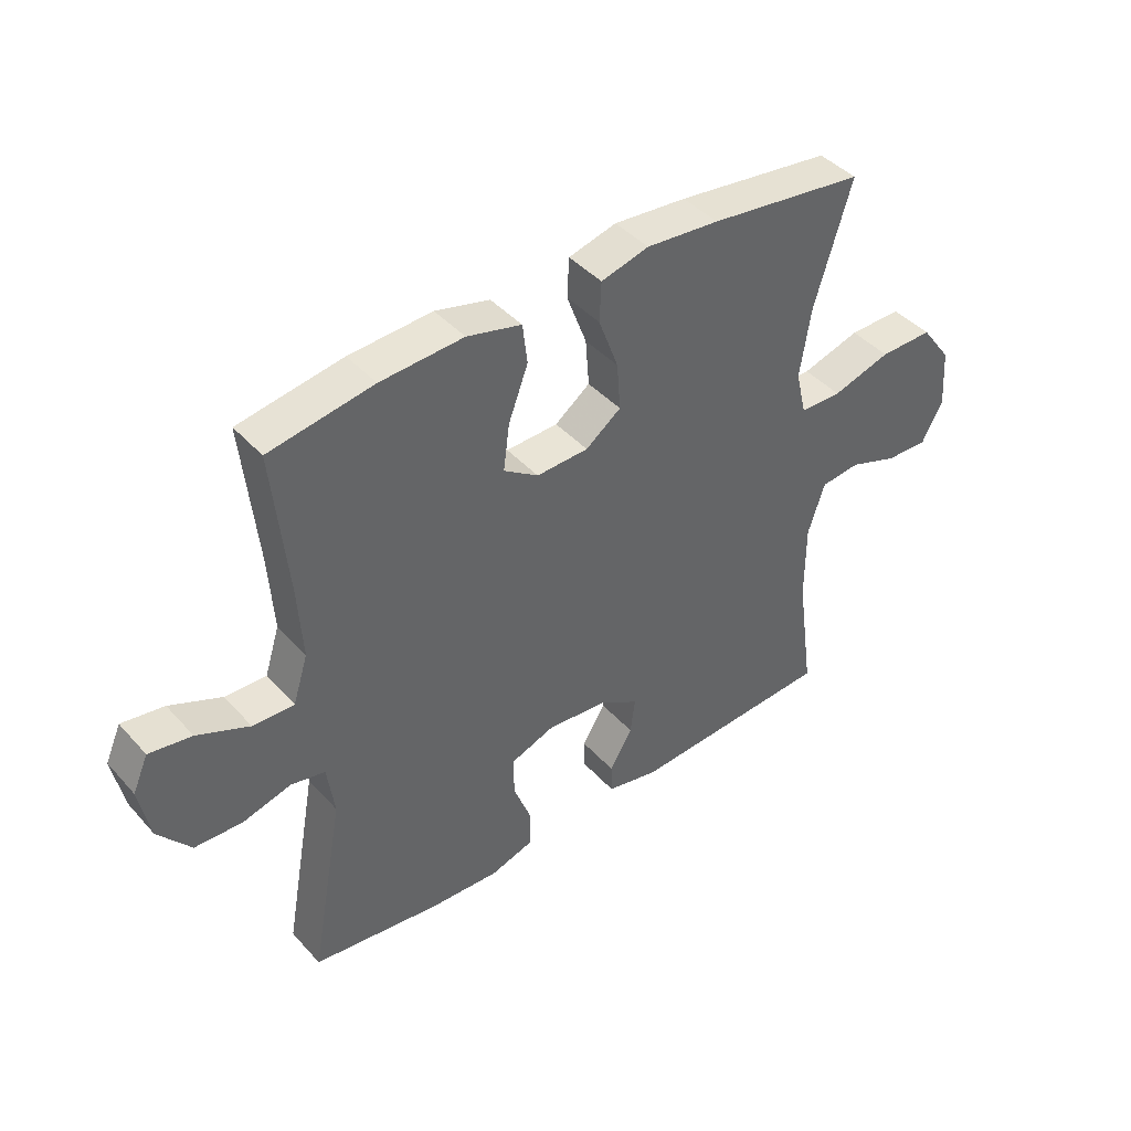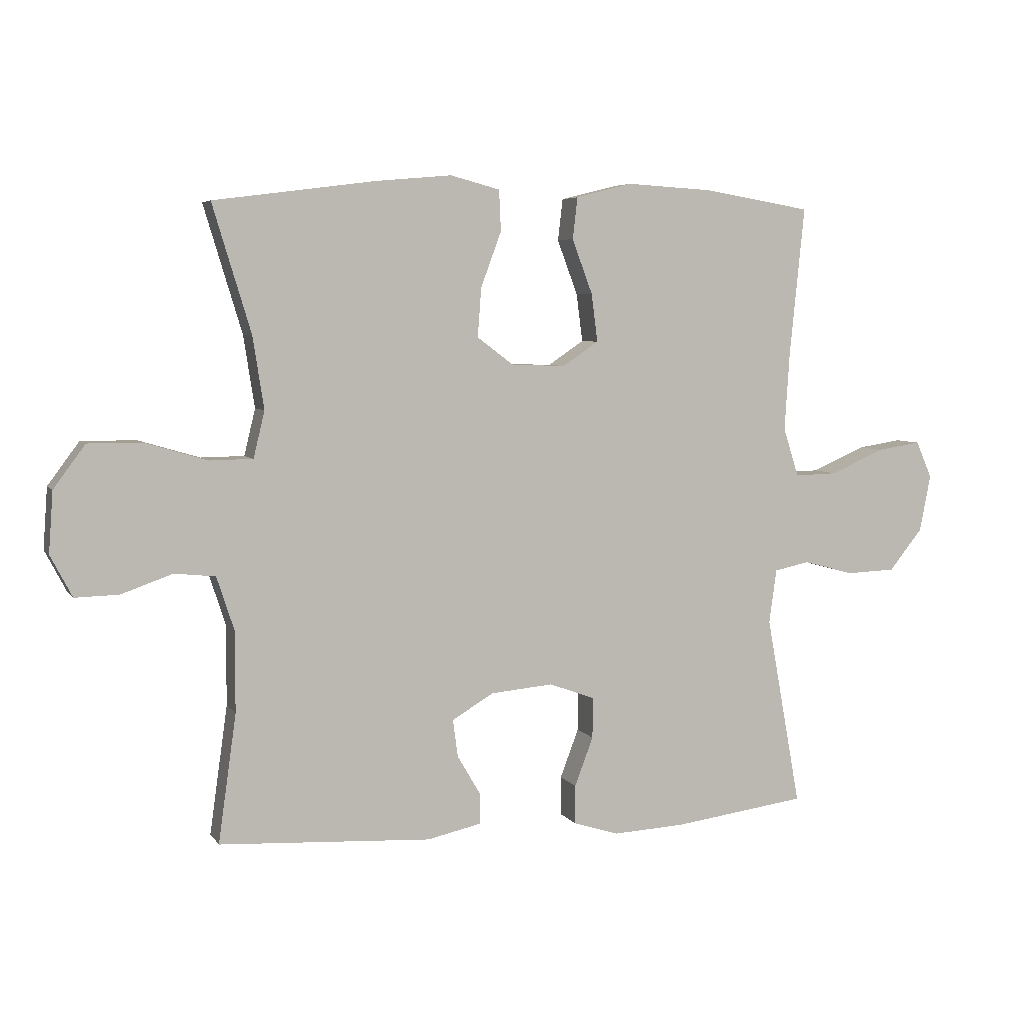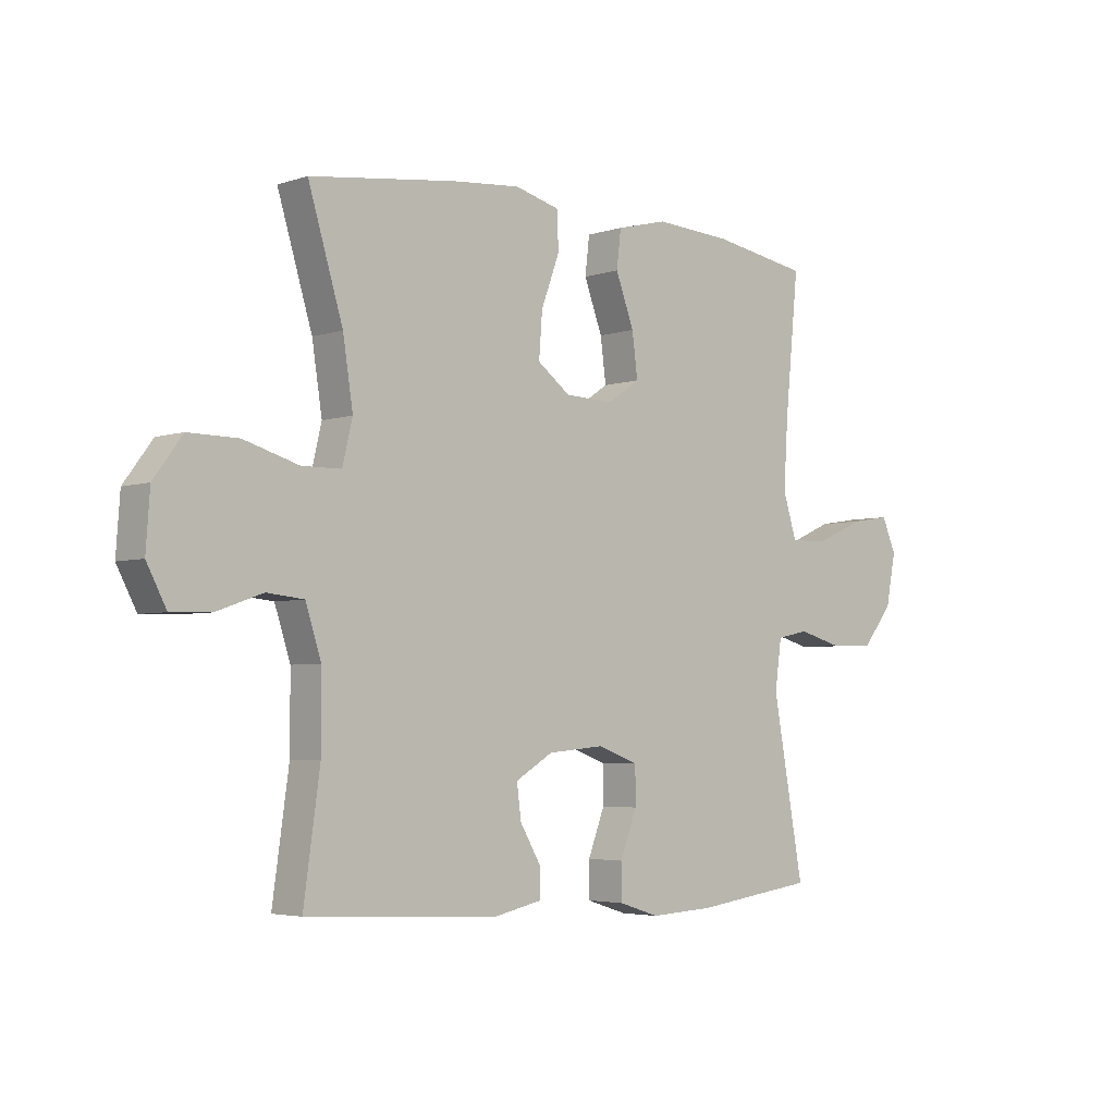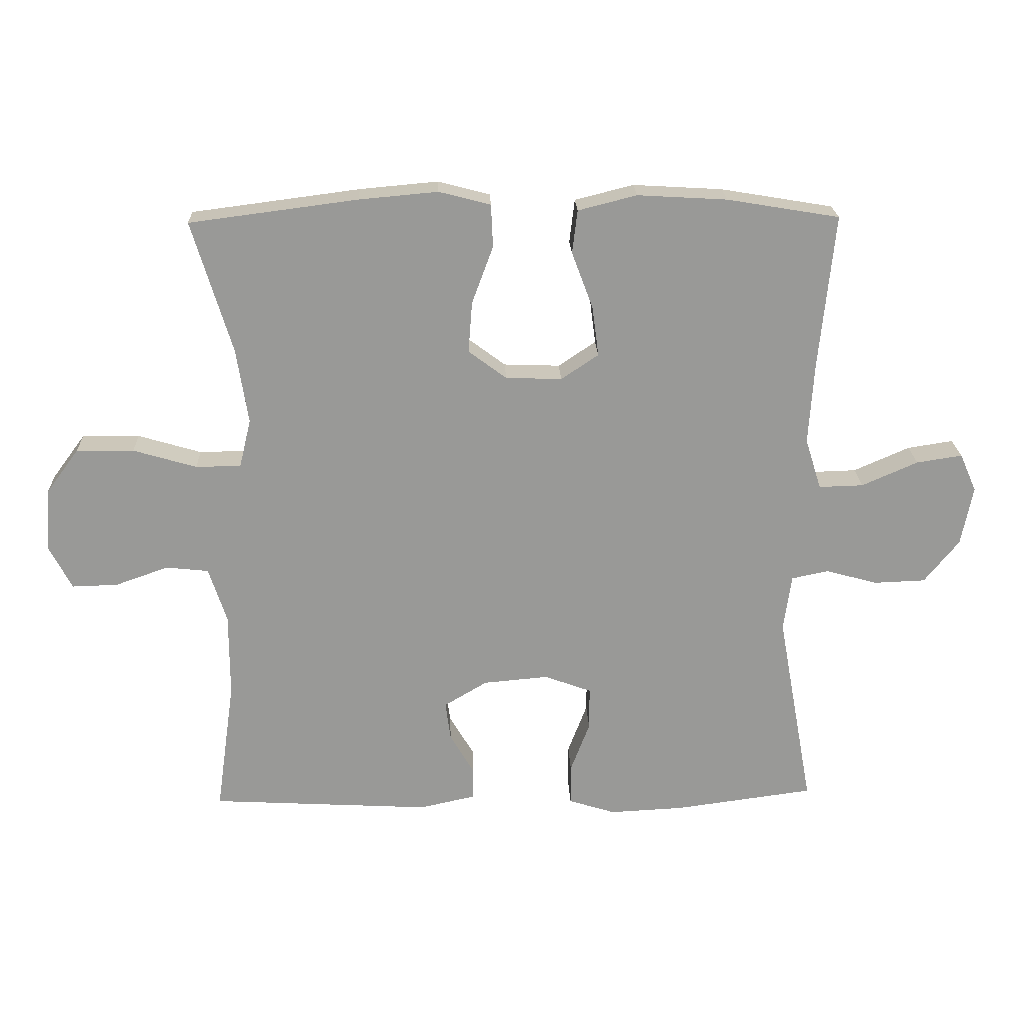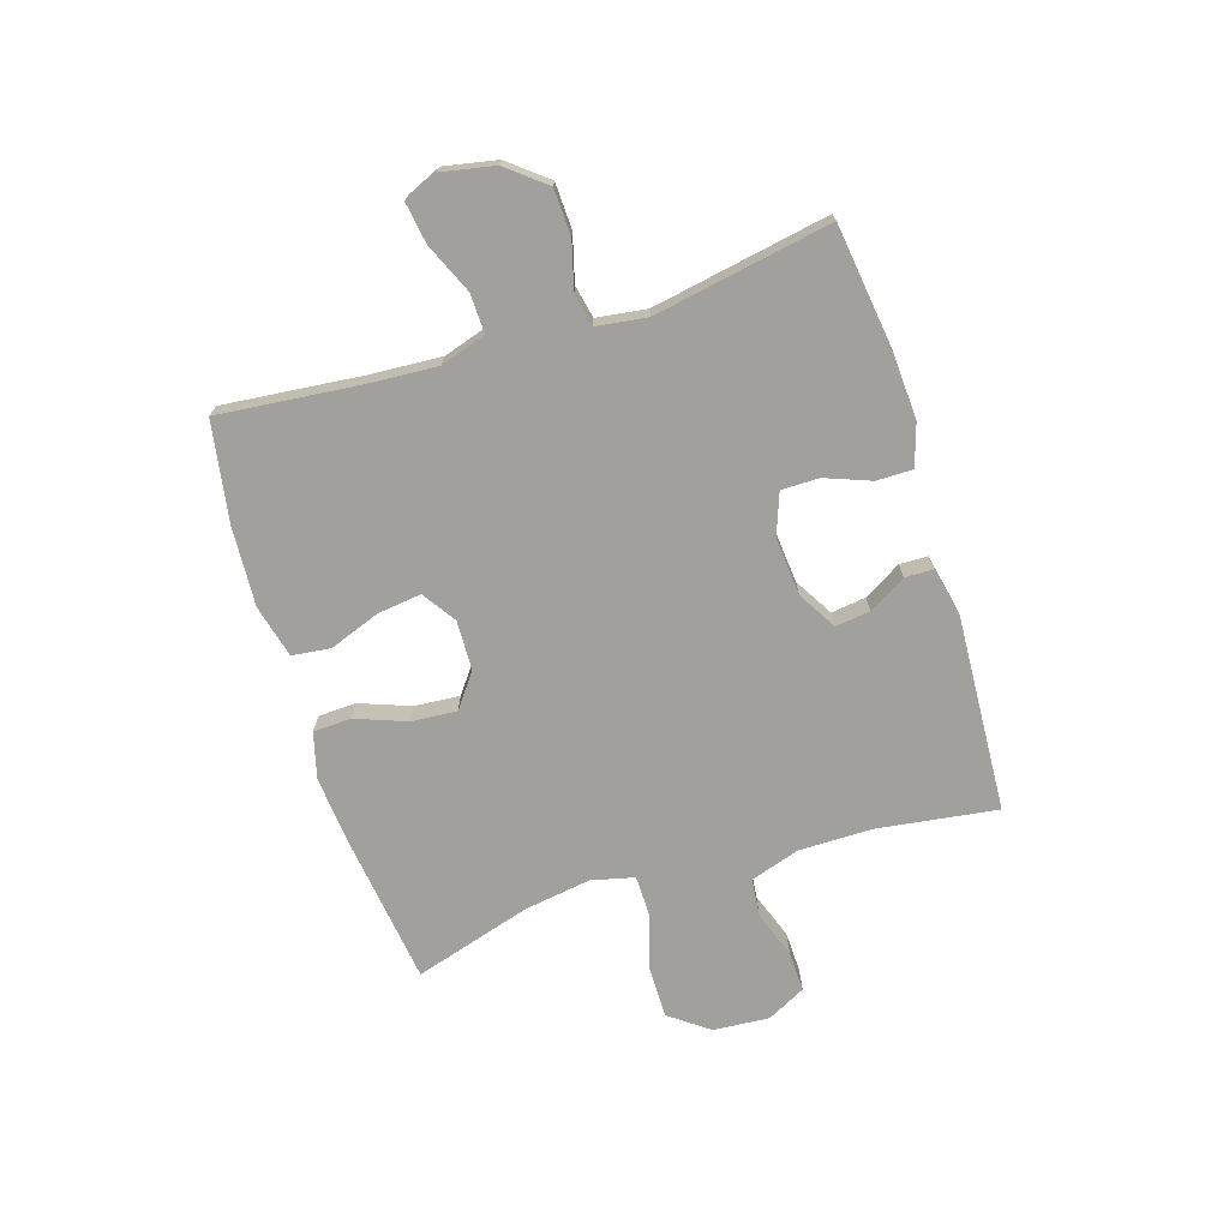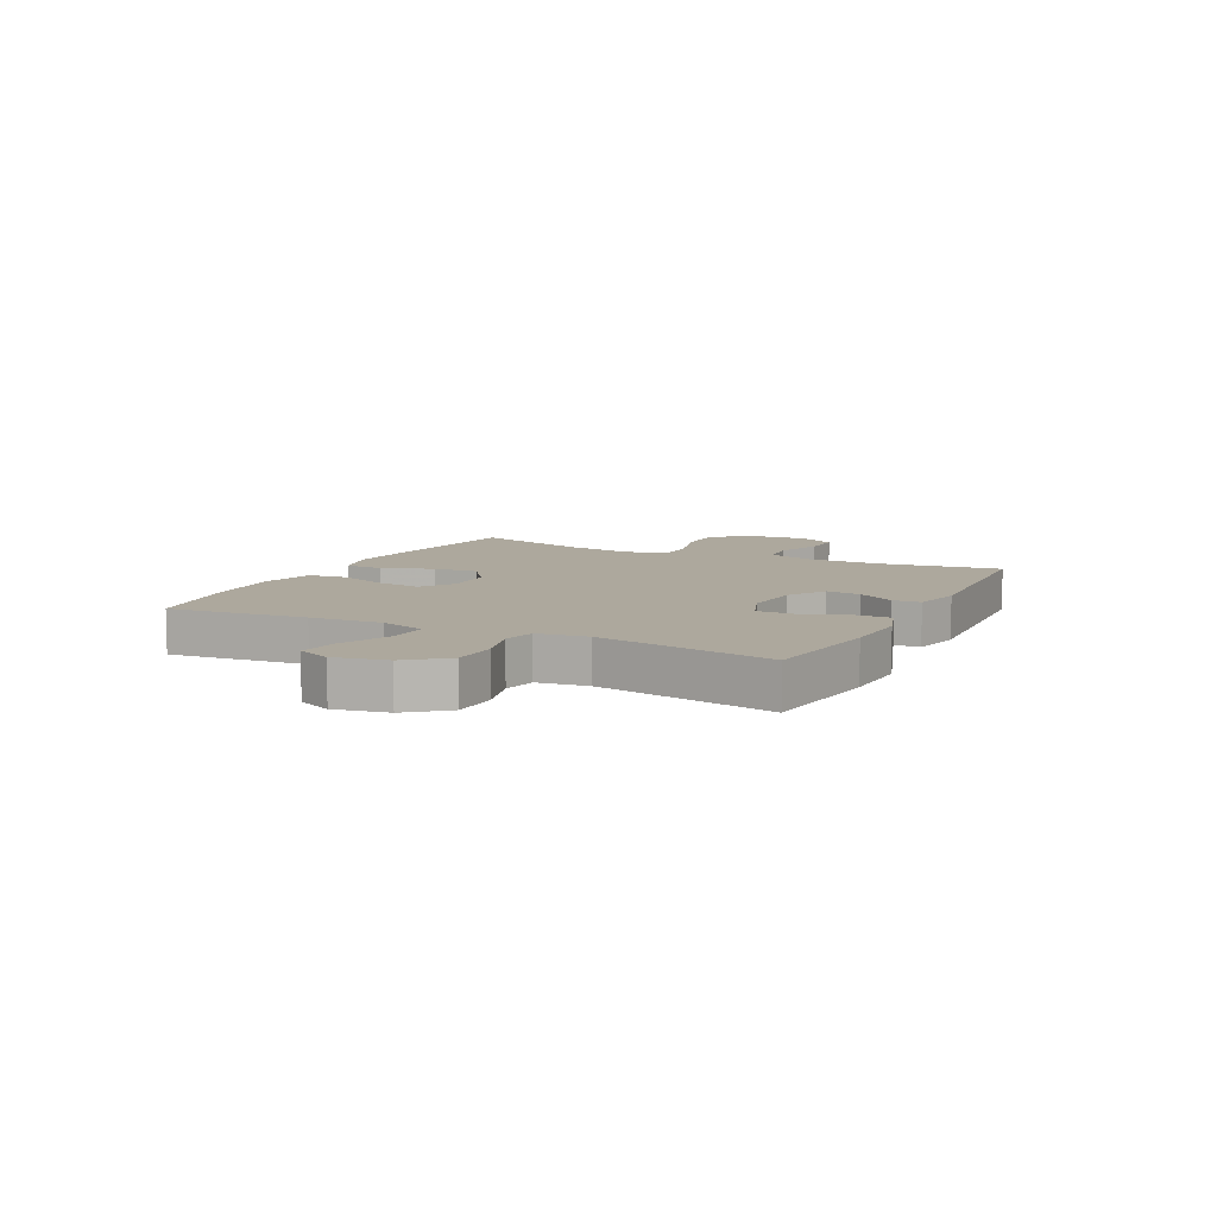
<metadata>
{"format":"obj","ext":"obj","renderer":"f3d","projection":"perspective","resolution":1024,"background":"white","views":[{"elev":42.5,"azim":141.8,"up":"+Z"},{"elev":5.4,"azim":-18.7,"up":"+Z"},{"elev":-4.0,"azim":-42.9,"up":"+Z"},{"elev":21.4,"azim":-2.1,"up":"+Z"},{"elev":-71.6,"azim":107.4,"up":"+Y"},{"elev":8.7,"azim":116.5,"up":"+Y"}]}
</metadata>
<code>
v -0.5 0.07 0.5
v -0.239 0.07 0.534
v -0.117 0.07 0.545
v -0.037 0.07 0.524
v -0.034 0.07 0.458
v -0.067 0.07 0.369
v -0.073 0.07 0.29
v -0.014 0.07 0.246
v 0.073 0.07 0.243
v 0.131 0.07 0.282
v 0.121 0.07 0.359
v 0.088 0.07 0.447
v 0.096 0.07 0.514
v 0.187 0.07 0.537
v 0.326 0.07 0.529
v 0.5 0.07 0.5
v 0.476 0.07 0.259
v 0.468 0.07 0.134
v 0.493 0.07 0.055
v 0.562 0.07 0.057
v 0.649 0.07 0.095
v 0.72 0.07 0.106
v 0.746 0.07 0.047
v 0.728 0.07 -0.045
v 0.674 0.07 -0.112
v 0.594 0.07 -0.115
v 0.513 0.07 -0.093
v 0.456 0.07 -0.105
v 0.444 0.07 -0.192
v 0.5 0.07 -0.5
v 0.284 0.07 -0.529
v 0.168 0.07 -0.535
v 0.095 0.07 -0.512
v 0.095 0.07 -0.449
v 0.125 0.07 -0.37
v 0.125 0.07 -0.304
v 0.052 0.07 -0.277
v -0.049 0.07 -0.286
v -0.116 0.07 -0.326
v -0.108 0.07 -0.386
v -0.07 0.07 -0.451
v -0.071 0.07 -0.5
v -0.158 0.07 -0.519
v -0.5 0.07 -0.5
v -0.471 0.07 -0.293
v -0.471 0.07 -0.163
v -0.499 0.07 -0.077
v -0.565 0.07 -0.07
v -0.647 0.07 -0.099
v -0.718 0.07 -0.101
v -0.753 0.07 -0.034
v -0.746 0.07 0.064
v -0.695 0.07 0.133
v -0.606 0.07 0.132
v -0.508 0.07 0.103
v -0.438 0.07 0.104
v -0.42 0.07 0.179
v -0.438 0.07 0.295
v -0.5 0 0.5
v -0.239 0 0.534
v -0.117 0 0.545
v -0.037 0 0.524
v -0.034 0 0.458
v -0.067 0 0.369
v -0.073 0 0.29
v -0.014 0 0.246
v 0.073 0 0.243
v 0.131 0 0.282
v 0.121 0 0.359
v 0.088 0 0.447
v 0.096 0 0.514
v 0.187 0 0.537
v 0.326 0 0.529
v 0.5 0 0.5
v 0.476 0 0.259
v 0.468 0 0.134
v 0.493 0 0.055
v 0.562 0 0.057
v 0.649 0 0.095
v 0.72 0 0.106
v 0.746 0 0.047
v 0.728 0 -0.045
v 0.674 0 -0.112
v 0.594 0 -0.115
v 0.513 0 -0.093
v 0.456 0 -0.105
v 0.444 0 -0.192
v 0.5 0 -0.5
v 0.284 0 -0.529
v 0.168 0 -0.535
v 0.095 0 -0.512
v 0.095 0 -0.449
v 0.125 0 -0.37
v 0.125 0 -0.304
v 0.052 0 -0.277
v -0.049 0 -0.286
v -0.116 0 -0.326
v -0.108 0 -0.386
v -0.07 0 -0.451
v -0.071 0 -0.5
v -0.158 0 -0.519
v -0.5 0 -0.5
v -0.471 0 -0.293
v -0.471 0 -0.163
v -0.499 0 -0.077
v -0.565 0 -0.07
v -0.647 0 -0.099
v -0.718 0 -0.101
v -0.753 0 -0.034
v -0.746 0 0.064
v -0.695 0 0.133
v -0.606 0 0.132
v -0.508 0 0.103
v -0.438 0 0.104
v -0.42 0 0.179
v -0.438 0 0.295
f 52 53 54 55
f 52 55 56
f 51 52 56
f 48 49 50 51
f 47 48 51 56
f 46 47 56
f 45 46 56 57
f 43 44 45
f 40 41 42 43
f 39 40 43 45
f 38 39 45 57
f 32 33 34 35
f 32 35 36
f 29 30 31 32
f 28 29 32 36
f 24 25 26 27
f 24 27 28
f 23 24 28
f 20 21 22 23
f 19 20 23 28
f 18 19 28 36
f 14 15 16 17
f 11 12 13 14
f 10 11 14 17
f 9 10 17 18
f 3 4 5 6
f 3 6 7
f 58 1 2 3
f 58 3 7
f 37 38 57 58
f 37 58 7 8
f 18 36 37
f 8 9 18 37
f 113 112 111 110
f 114 113 110
f 114 110 109
f 109 108 107 106
f 114 109 106 105
f 114 105 104
f 115 114 104 103
f 103 102 101
f 101 100 99 98
f 103 101 98 97
f 115 103 97 96
f 93 92 91 90
f 94 93 90
f 90 89 88 87
f 94 90 87 86
f 85 84 83 82
f 86 85 82
f 86 82 81
f 81 80 79 78
f 86 81 78 77
f 94 86 77 76
f 75 74 73 72
f 72 71 70 69
f 75 72 69 68
f 76 75 68 67
f 64 63 62 61
f 65 64 61
f 61 60 59 116
f 65 61 116
f 116 115 96 95
f 66 65 116 95
f 95 94 76
f 95 76 67 66
f 1 59 60 2
f 2 60 61 3
f 3 61 62 4
f 4 62 63 5
f 5 63 64 6
f 6 64 65 7
f 7 65 66 8
f 8 66 67 9
f 9 67 68 10
f 10 68 69 11
f 11 69 70 12
f 12 70 71 13
f 13 71 72 14
f 14 72 73 15
f 15 73 74 16
f 16 74 75 17
f 17 75 76 18
f 18 76 77 19
f 19 77 78 20
f 20 78 79 21
f 21 79 80 22
f 22 80 81 23
f 23 81 82 24
f 24 82 83 25
f 25 83 84 26
f 26 84 85 27
f 27 85 86 28
f 28 86 87 29
f 29 87 88 30
f 30 88 89 31
f 31 89 90 32
f 32 90 91 33
f 33 91 92 34
f 34 92 93 35
f 35 93 94 36
f 36 94 95 37
f 37 95 96 38
f 38 96 97 39
f 39 97 98 40
f 40 98 99 41
f 41 99 100 42
f 42 100 101 43
f 43 101 102 44
f 44 102 103 45
f 45 103 104 46
f 46 104 105 47
f 47 105 106 48
f 48 106 107 49
f 49 107 108 50
f 50 108 109 51
f 51 109 110 52
f 52 110 111 53
f 53 111 112 54
f 54 112 113 55
f 55 113 114 56
f 56 114 115 57
f 57 115 116 58
f 58 116 59 1

</code>
